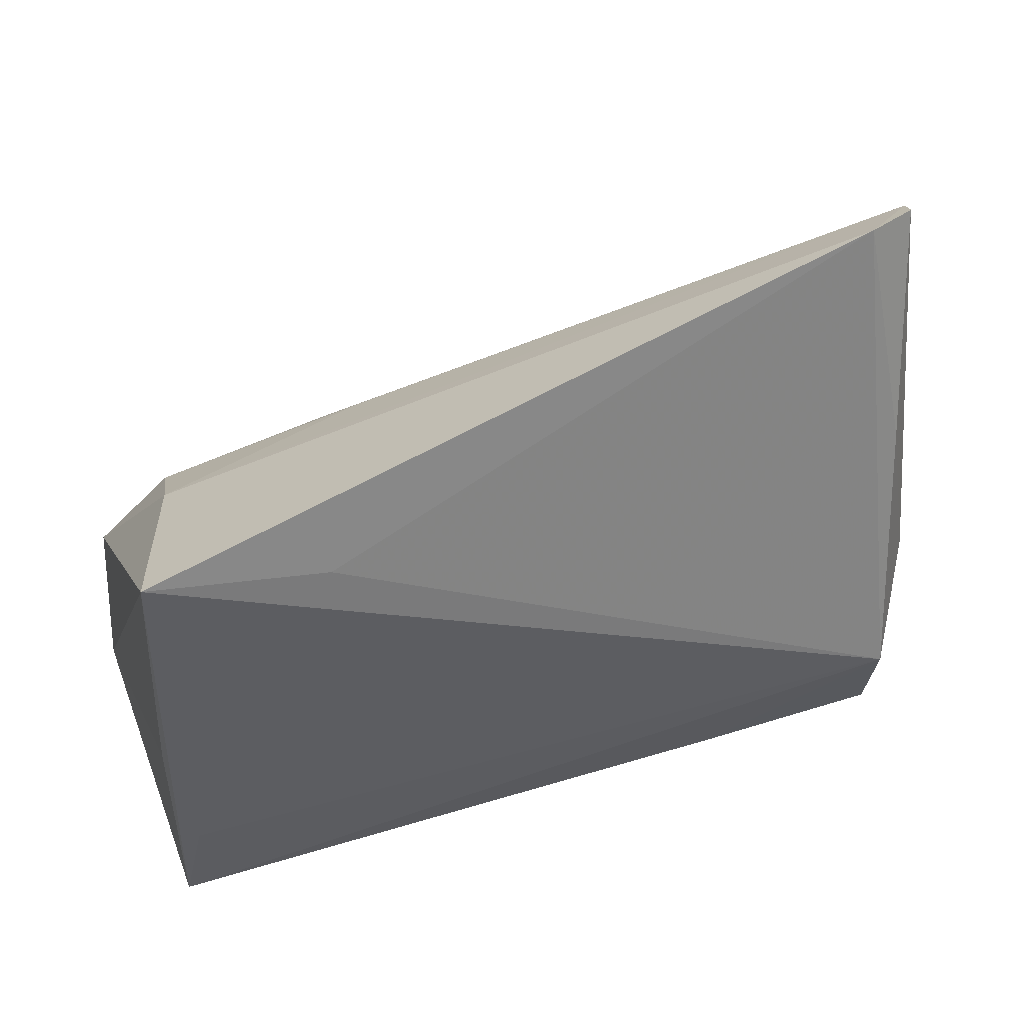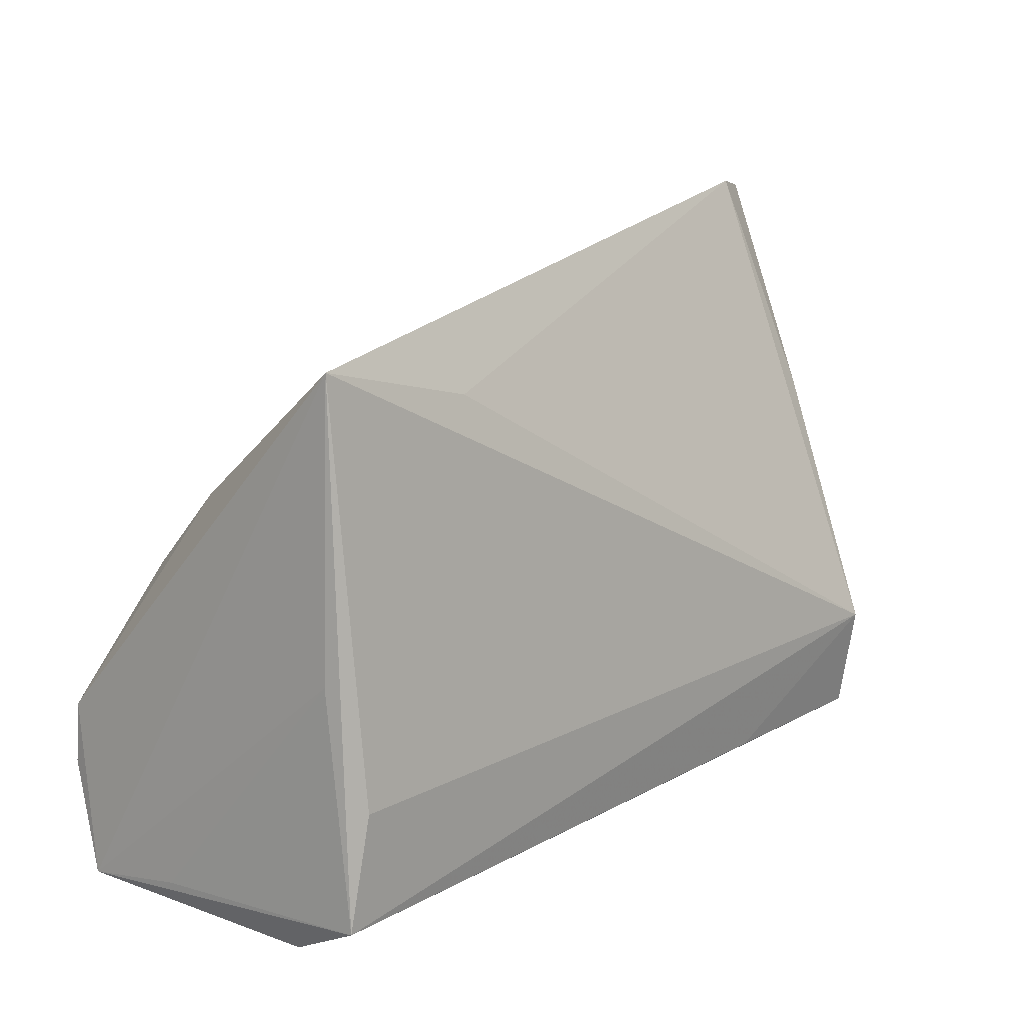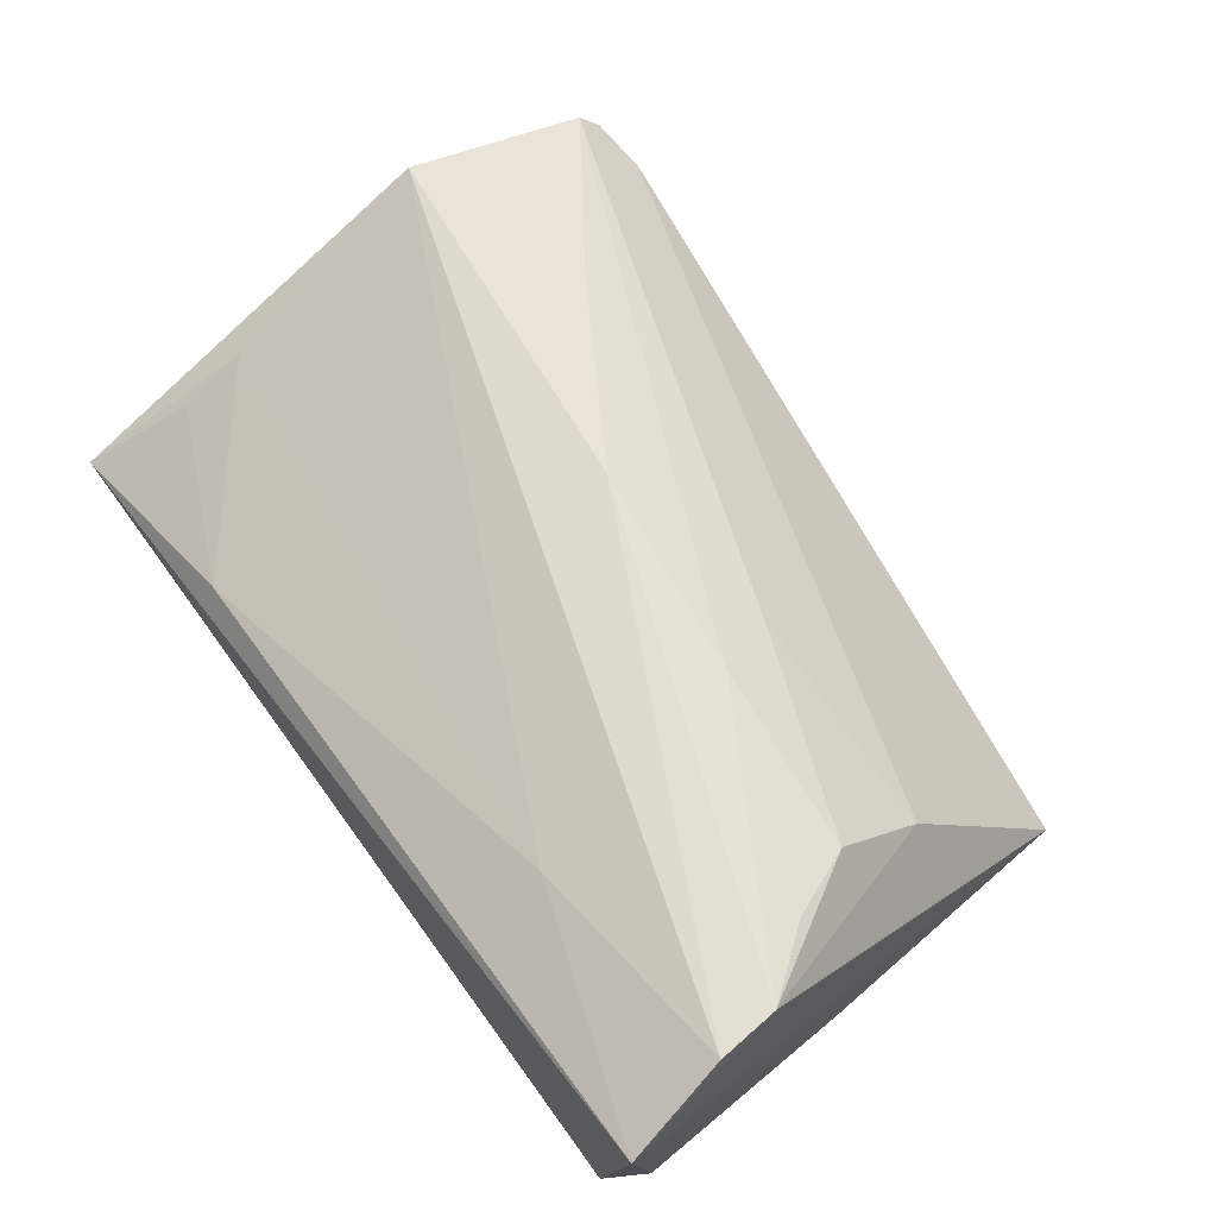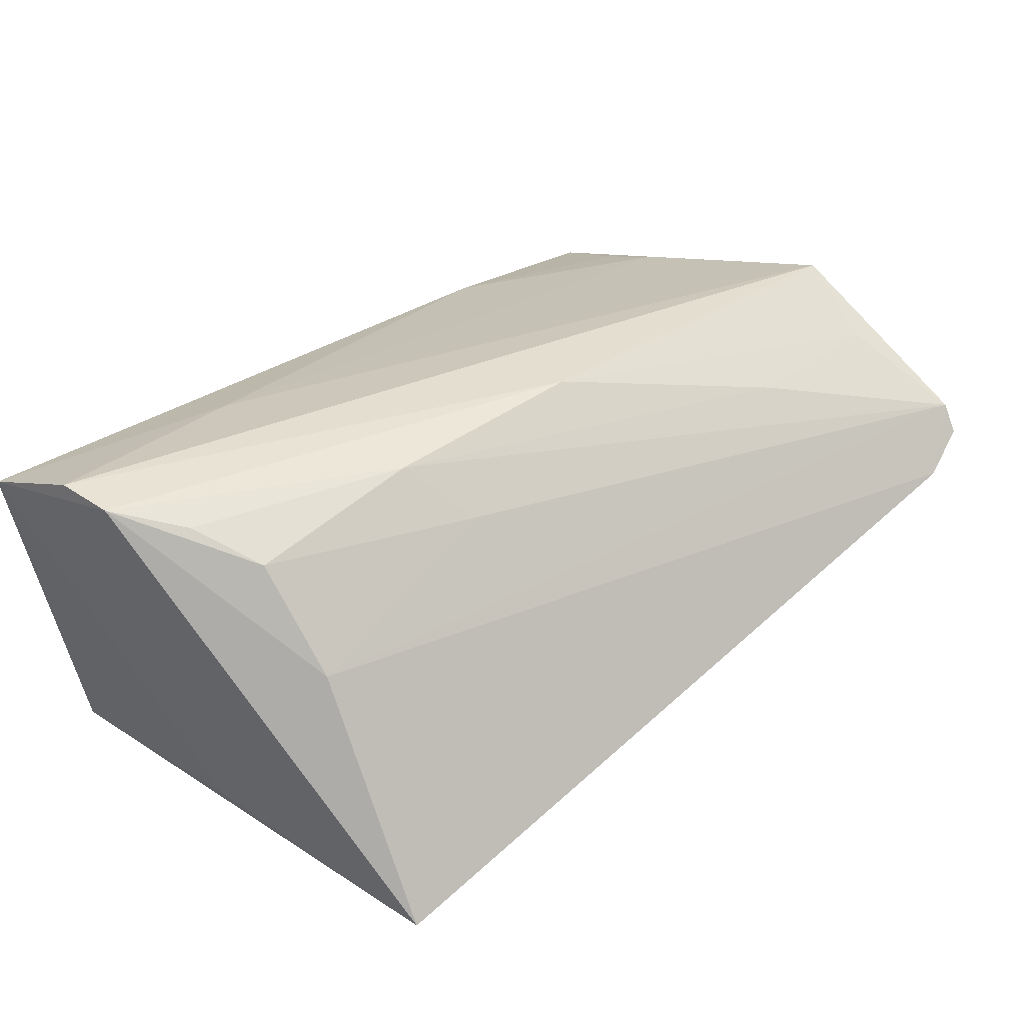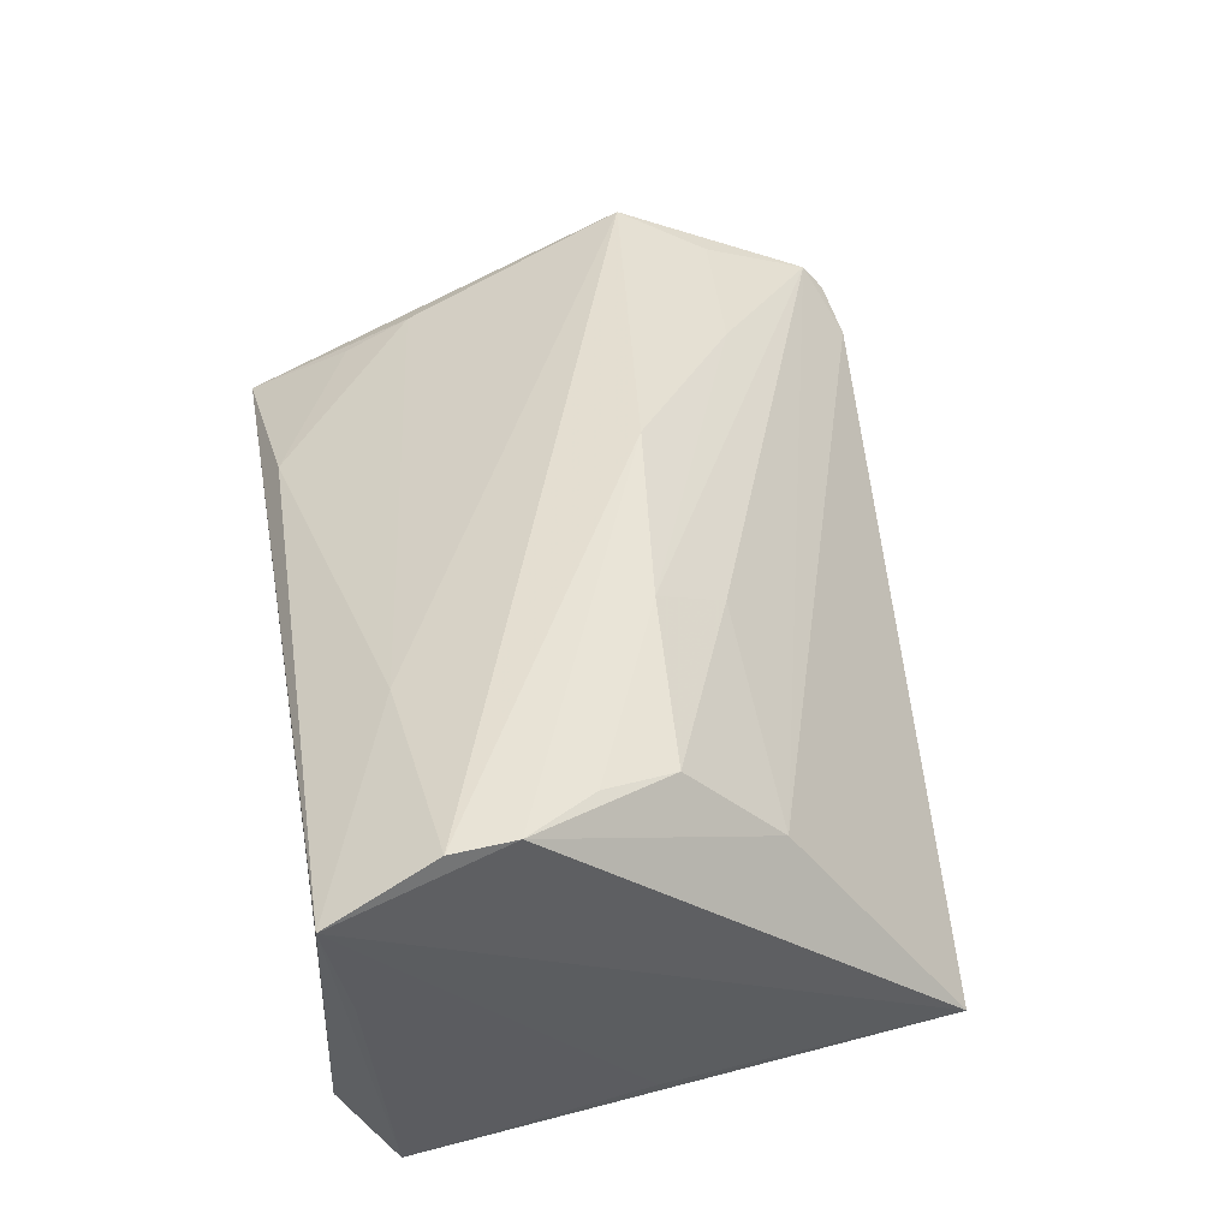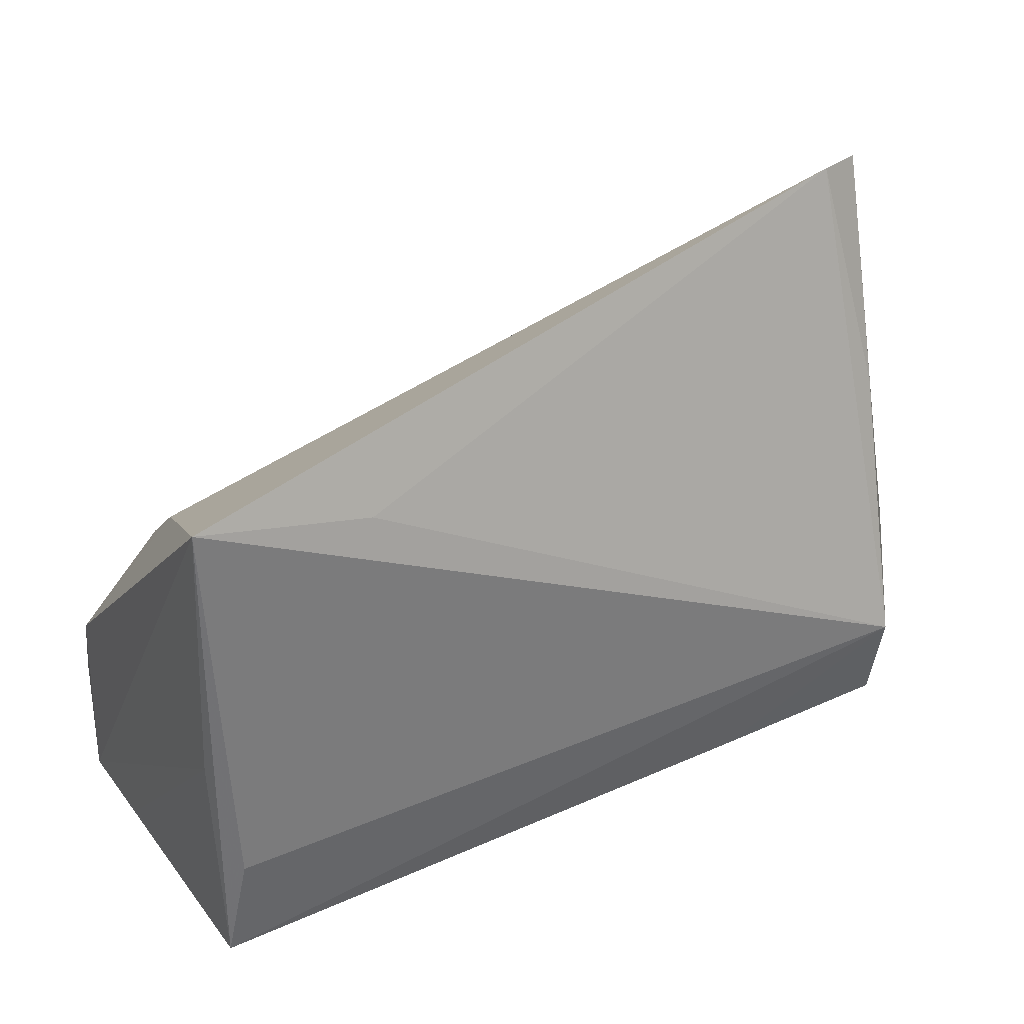
<metadata>
{"format":"obj","ext":"obj","renderer":"f3d","projection":"perspective","resolution":1024,"background":"white","views":[{"elev":55.2,"azim":163.3,"up":"+Y"},{"elev":16.9,"azim":133.0,"up":"+Y"},{"elev":67.6,"azim":53.6,"up":"+Z"},{"elev":43.5,"azim":133.7,"up":"+Z"},{"elev":44.0,"azim":79.8,"up":"+Z"},{"elev":40.8,"azim":152.5,"up":"+Y"}]}
</metadata>
<code>
v -0.02758 -0.02736 0.006523
v -0.05122 0.01602 0.02005
v -0.05054 -0.004545 -0.009139
v -0.05273 -0.02942 -0.001475
v 0.01755 0.007414 0.02269
v 0.01379 0.01549 0.01716
v -0.04738 0.01698 -0.007252
v -0.05151 0.03948 0.008818
v 0.04204 -0.00241 0.02321
v -0.02193 -0.0241 -0.01982
v -0.04407 -0.01203 -0.0211
v 0.03918 0.01635 0.00987
v 0.04423 0.03514 -0.01548
v 0.03845 0.005827 0.02023
v 0.04801 -0.01022 0.02496
v 0.04863 -0.01717 0.02492
v -0.04413 -0.02463 -0.019
v 0.04773 -0.02362 -0.0211
v 0.04973 -0.02634 0.006607
v 0.04667 0.002635 -0.01678
v 0.05064 -0.02893 0.01931
v -0.006805 0.01057 0.02315
v 0.04617 -0.02942 -0.01083
v -0.03056 0.02507 0.01617
v -0.04479 0.04324 0.003201
v -0.05383 0.007498 0.009763
v 0.04483 -0.01083 -0.0211
v -0.0482 -0.01001 0.009918
v -0.04829 -0.01762 0.006069
v 0.02397 0.02922 -0.01491
v 0.02285 -0.01931 0.01991
v 0.02556 -0.02798 -0.01395
v -0.04819 0.02636 0.01548
v -0.05355 0.01604 0.004079
v -0.05076 0.04182 0.006049
f 20 13 21
f 20 18 13
f 23 18 21
f 21 4 23
f 21 13 15
f 21 18 19
f 19 20 21
f 18 20 19
f 10 18 17
f 13 18 27
f 13 27 11
f 11 27 18
f 11 10 17
f 18 10 11
f 17 4 11
f 32 4 17
f 32 23 4
f 17 18 32
f 18 23 32
f 21 15 16
f 8 35 34
f 8 24 5
f 5 6 8
f 13 11 30
f 7 11 3
f 34 35 3
f 3 35 7
f 3 4 34
f 3 11 4
f 35 8 25
f 13 30 25
f 7 35 25
f 25 11 7
f 25 30 11
f 14 6 5
f 5 15 9
f 9 14 5
f 15 14 9
f 6 14 12
f 12 15 13
f 12 14 15
f 13 25 12
f 12 8 6
f 12 25 8
f 22 16 15
f 22 2 16
f 22 15 5
f 5 24 22
f 1 4 21
f 24 8 33
f 8 2 33
f 33 22 24
f 2 22 33
f 34 4 26
f 4 2 26
f 26 8 34
f 26 2 8
f 4 1 29
f 16 2 31
f 21 16 31
f 31 1 21
f 28 31 2
f 1 31 28
f 28 29 1
f 28 2 4
f 4 29 28

</code>
